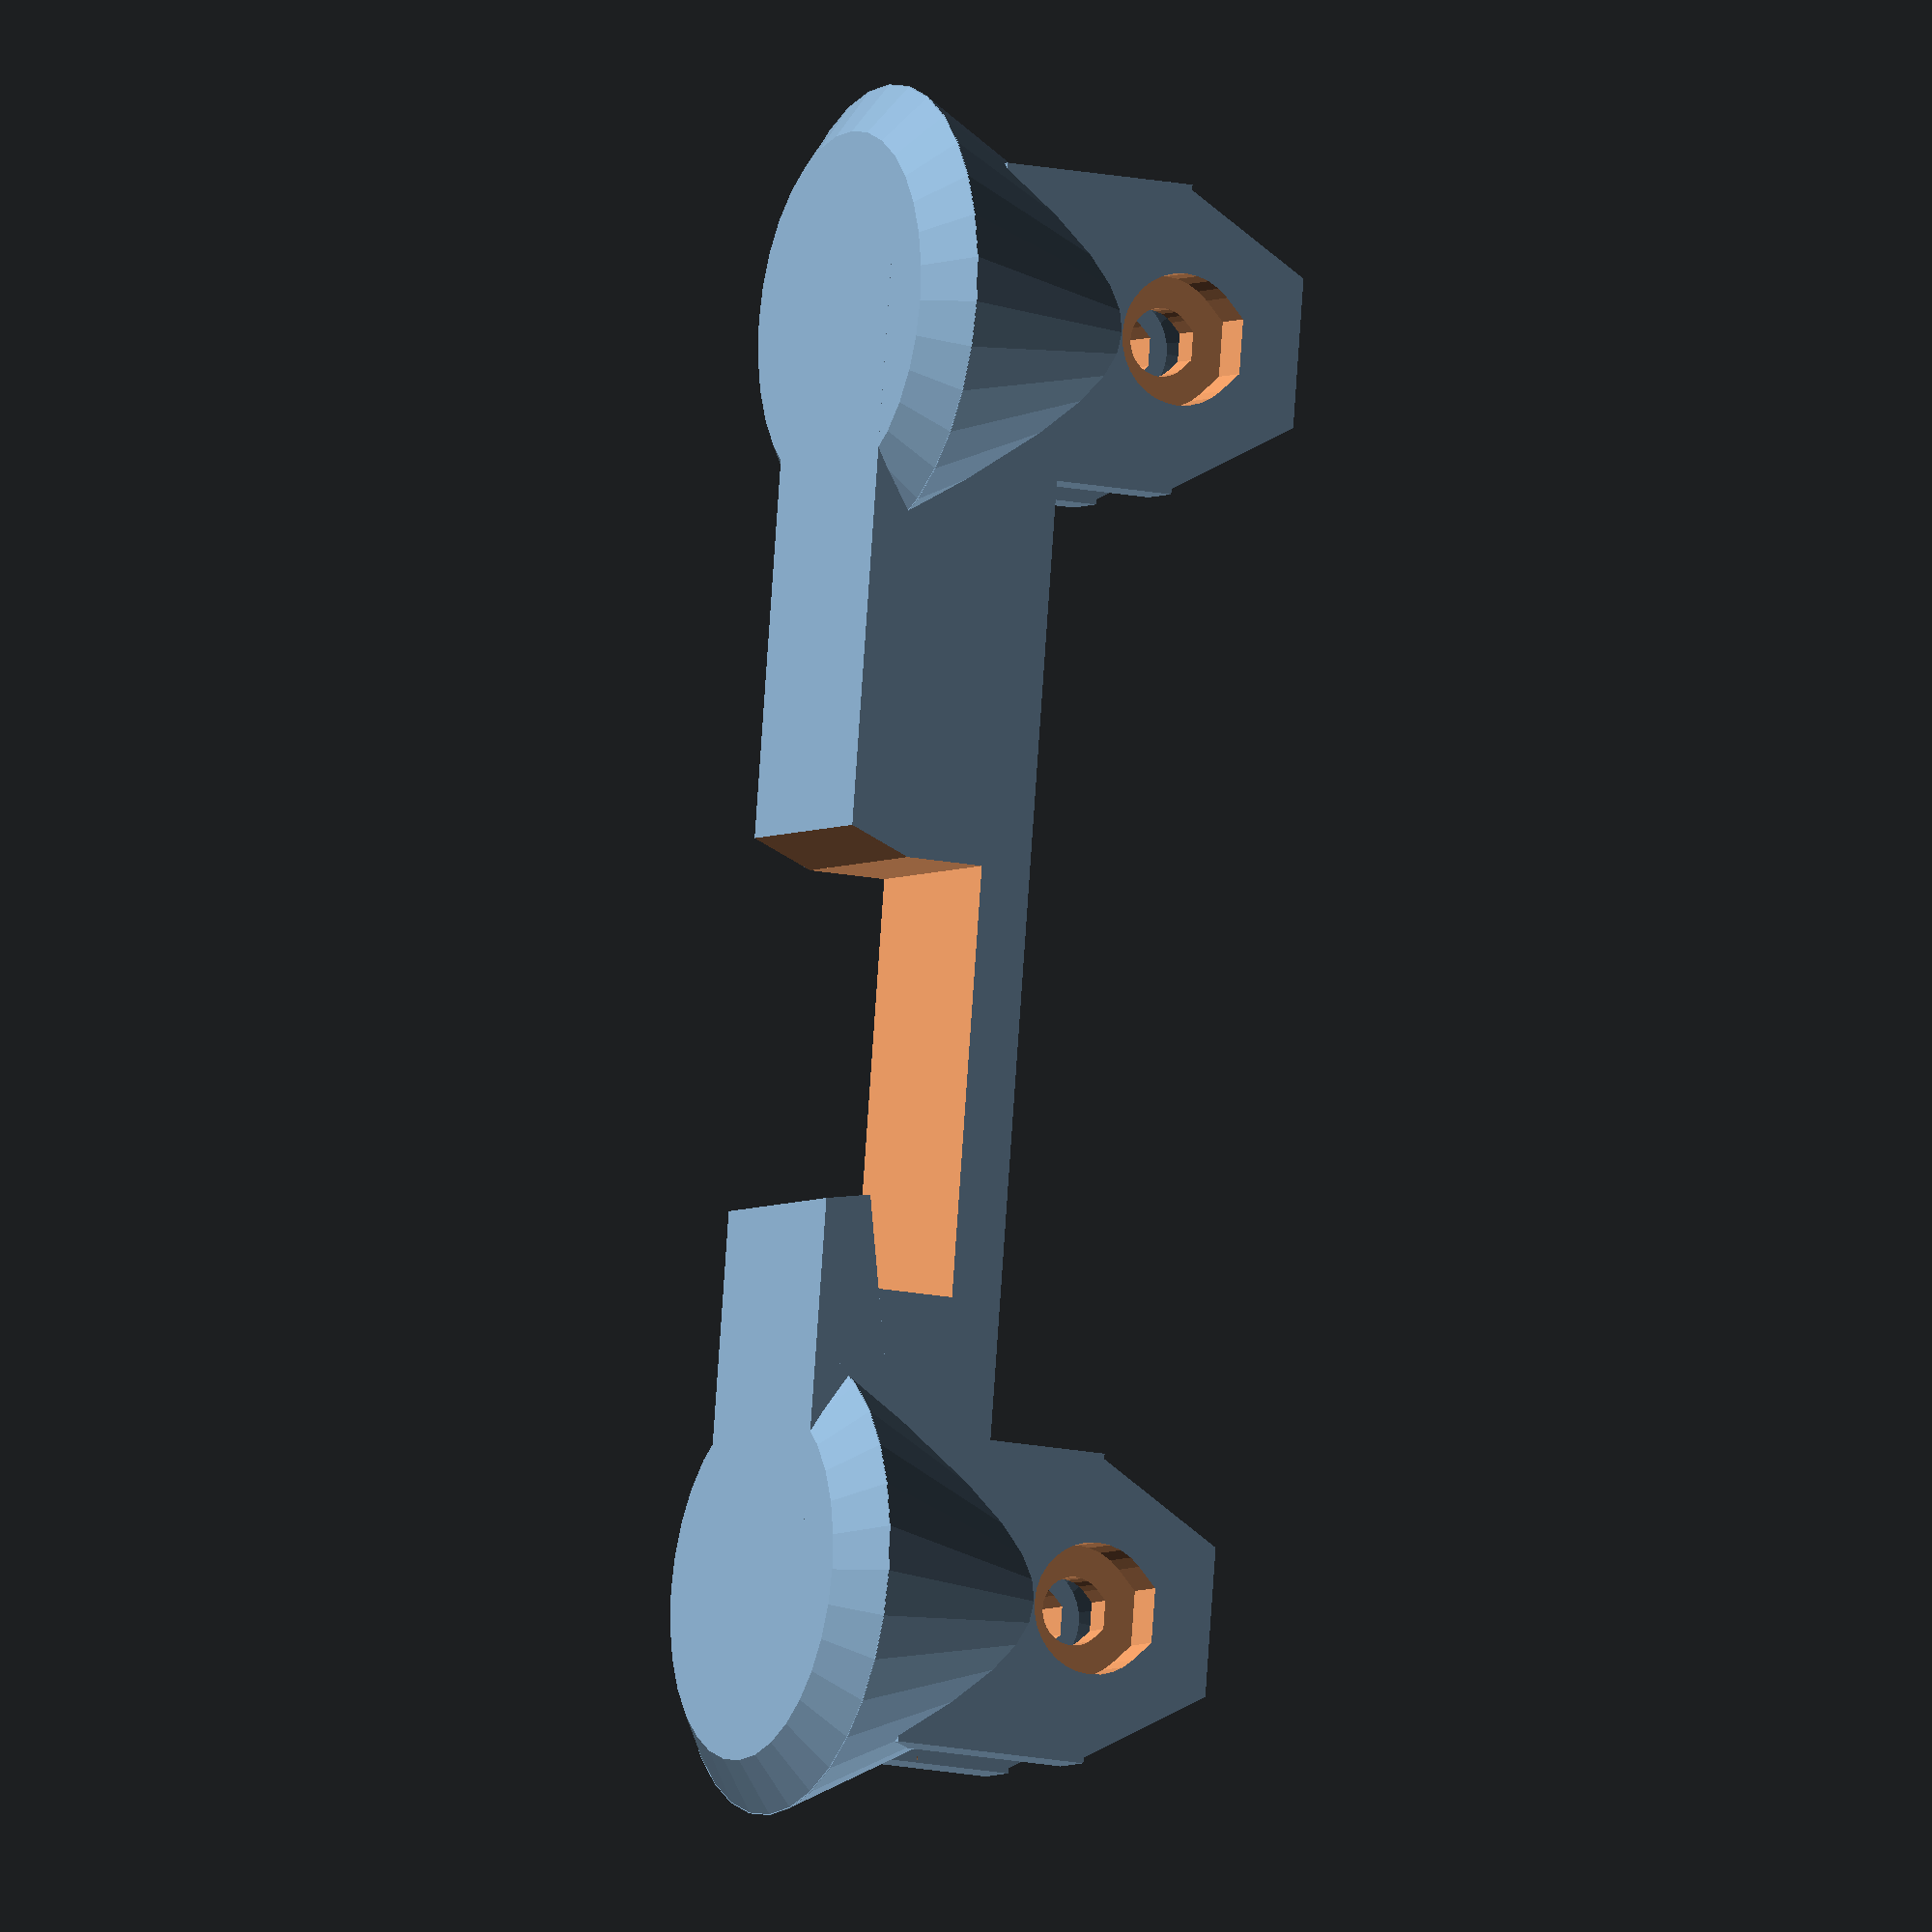
<openscad>
slop = .2;

//sized for m5 and 605
bearing_w = 5+slop;
bearing_d = 16;
bearing_r = bearing_d/2+slop;
bearing_inner_d = 8.5;
bearing_inner_r = bearing_inner_d/2;

bolt_d = 5;
bolt_r = bolt_d/2+slop;
bolt_head_r = 10/2+slop;
nut_r = 9/2+slop;

//these are for top-mounting the holder above your printer.
//Requires printing with support material!
top_length = 34;
top_thick = 6.5;

//sized for m8 and 608
//bearing_w = 7+slop;
//bearing_d = 22;
//bearing_r = bearing_d/2+slop;
//bearing_inner_d = 12;
//bearing_inner_r = bearing_inner_d/2;

//bolt_d = 8;
//bolt_r = bolt_d/2+slop;


separation = 100;
wall = 4;

spool_roller();
!top_spool_roller();

$fn=32;
module spool_roller(){
	difference(){
		union(){
			translate([0,0,wall+slop/2]) cube([separation+wall*2,wall*3+bearing_w,wall+wall+slop], center=true);
			for(i=[-separation/2, separation/2]) translate([i,0,0]) {
				translate([0,0,wall]) bearing_mount();
				
				cylinder(r1=bearing_r+wall*1.5, r2=bearing_r+wall+wall, h=2);

				translate([0,0,1.95]) cylinder(r1=bearing_r+wall+wall, r2=(bearing_w+wall+wall+wall)/2, h=wall+wall+slop-1.95);
			}
		}

		//center channel
		translate([0,0,wall+wall+slop]) scale([1,(bearing_w+wall)/(wall*2),1]) rotate([0,90,0]) cylinder(r=wall, h=separation*2, center=true, $fn=32);
	}
}

module top_spool_roller(){
    base = 5;
    lift = top_thick+base;
    
    mount_offset = 10;
    
	difference(){
		union(){
			translate([0,0,lift/2+wall/2+slop/2]) cube([separation+wall*2,wall*3+bearing_w,lift+wall+slop], center=true);
            
			for(i=[-separation/2, separation/2]) translate([i,0,0]) {
				translate([0,0,lift+wall/2]) bearing_mount();
				
                //chamfered base
				cylinder(r1=bearing_r+wall*1.5, r2=bearing_r+wall*2.5, h=3);
				translate([0,0,2.95]) cylinder(r1=bearing_r+wall*2.5, r2=(wall*3+bearing_w)/2, h=lift+wall*1.5);
			}
		}

		//center channel
		translate([0,0,lift+wall+slop]) hull(){
            //scale([1,(bearing_w+wall)/(wall*2),1]) rotate([0,90,0]) cylinder(r=wall, h=separation*2, center=true, $fn=32);
            translate([0,0,2]) scale([1,(bearing_w+wall)/(wall*2),1]) rotate([0,90,0]) cylinder(r=wall, h=separation*2, center=true, $fn=32);
        }
        
        
        //cutout for mounting atop the printer
        translate([mount_offset,0,0]) 
        difference(){
            union(){
                cube([top_length,30,lift*2], center=true);
                hull(){
                    cube([top_length,30,base*2], center=true);
                    translate([-wall/2,0,-lift]) cube([top_length,30,lift*2], center=true);
                }
            }
            
            translate([top_length/2,0,0]) rotate([0,-10,0]) cube([top_thick*2,40,base*2], center=true);
        }
	}
}

module bearing_mount(){
	translate([0,0,bearing_r+wall])
	rotate([-90,0,0]) 
	difference(){
		union(){
			for(i=[0,1]) mirror([0,0,i]) translate([0,0,-wall*1.5-bearing_w/2]) {
				translate([-(bearing_r+wall),0,0]) cube([(bearing_r+wall)*2, bearing_r+wall+wall, wall]);
				cylinder(r=(bearing_r+wall/2)/cos(30), h=wall, $fn=6);
				translate([0,0,wall]) cylinder(r=bearing_r, r2=bearing_inner_r, h=wall/2);
			}
		}

		cap_cylinder(r=bolt_r, h=14, center=true);
		
		translate([0,0,-wall*1.5-bearing_w/2-wall/2]) cap_cylinder(r=bolt_head_r, h=wall*1.4);
		translate([0,0,wall*1.4+bearing_w/2-wall/2]) cylinder(r1=nut_r, r2=nut_r+slop, h=wall*2, $fn=6);
		
	}
}

module cap_cylinder(r=1, h=1, center=false){
	render() union(){
		cylinder(r=r, h=h, center=center);
		intersection(){
			rotate([0,0,22.5]) cylinder(r=r/cos(180/8), h=h, $fn=8, center=center);
			translate([0,-r/cos(180/4),0]) rotate([0,0,0]) cylinder(r=r/cos(180/4), h=h, $fn=4, center=center);
		}
	}
}
</openscad>
<views>
elev=193.7 azim=261.2 roll=296.7 proj=o view=solid
</views>
